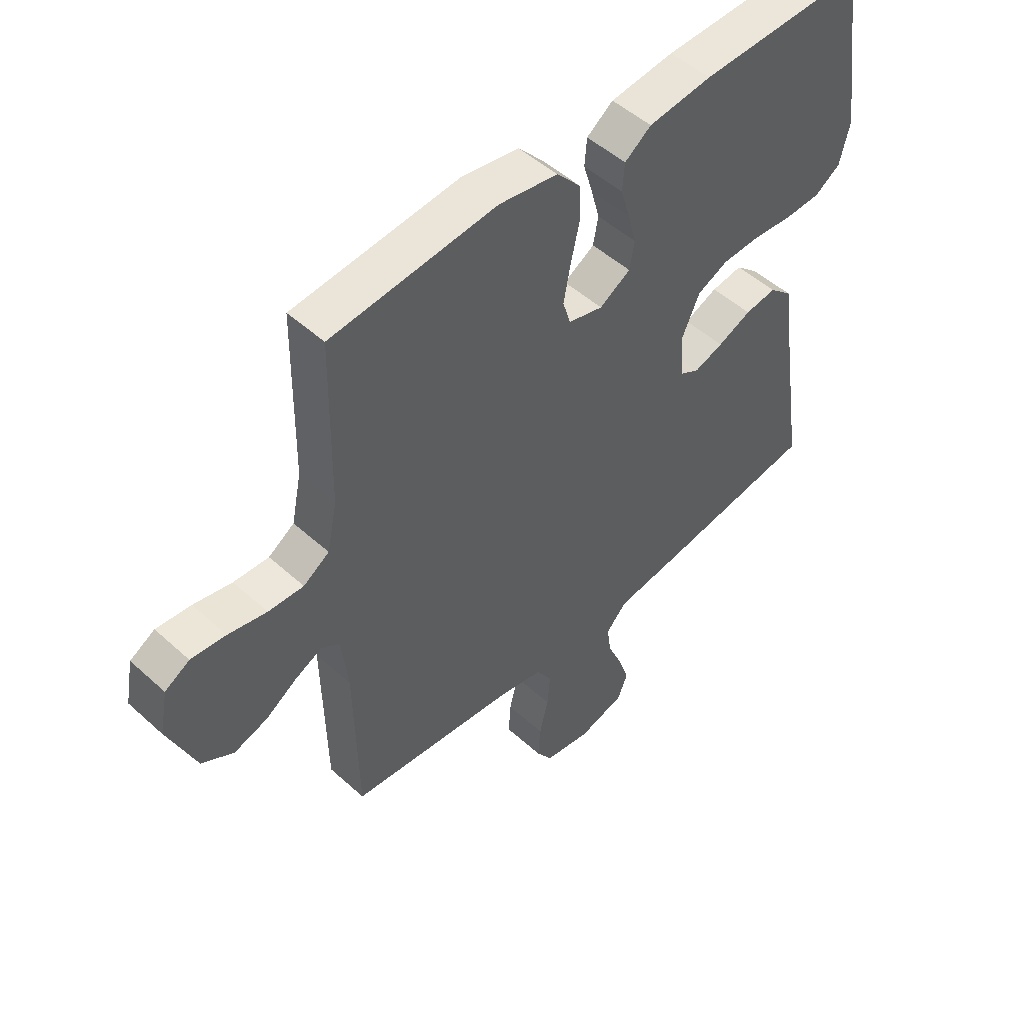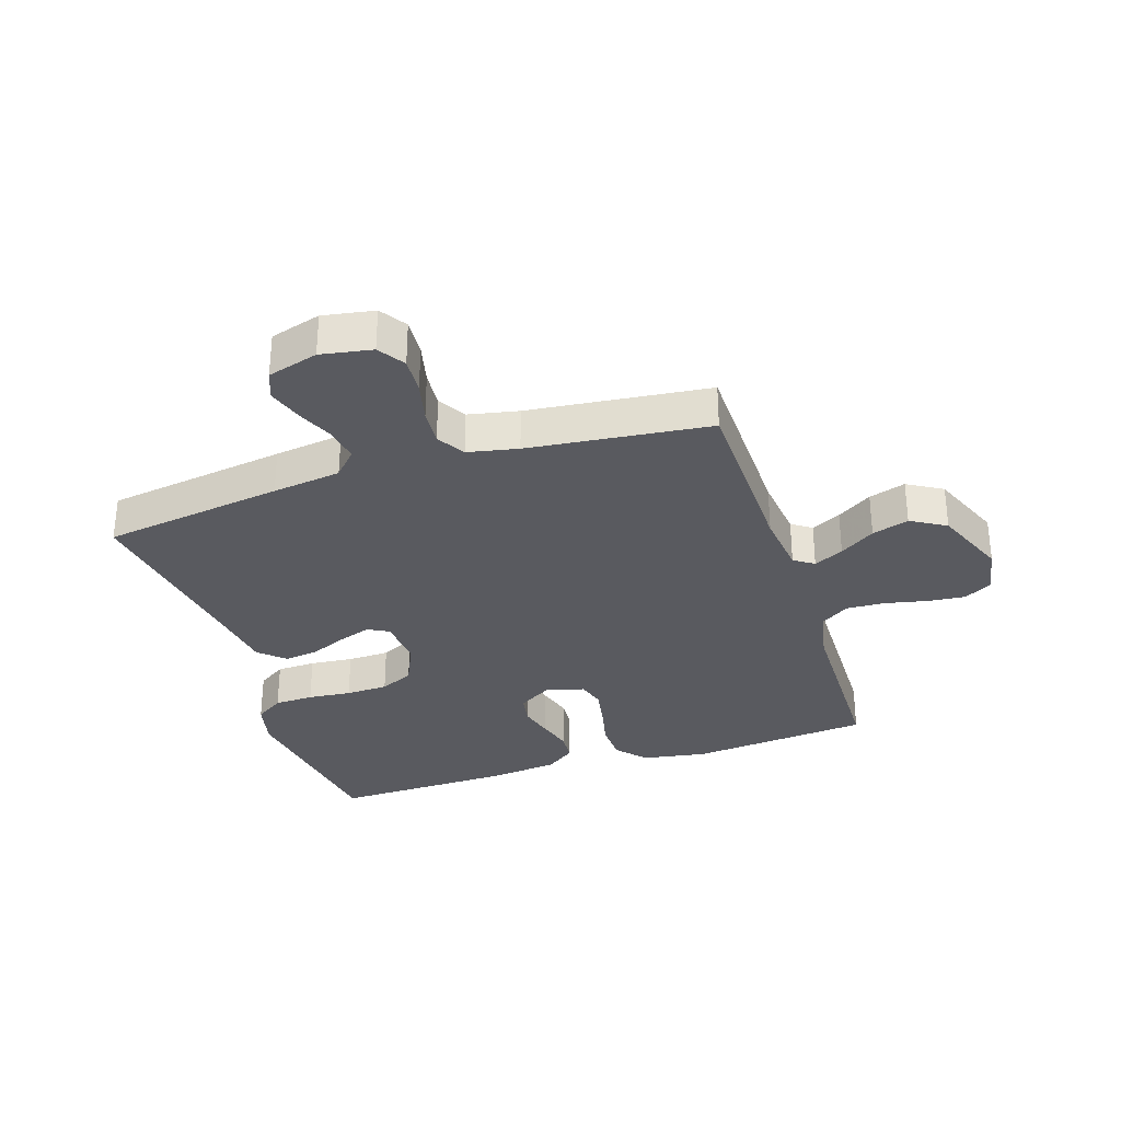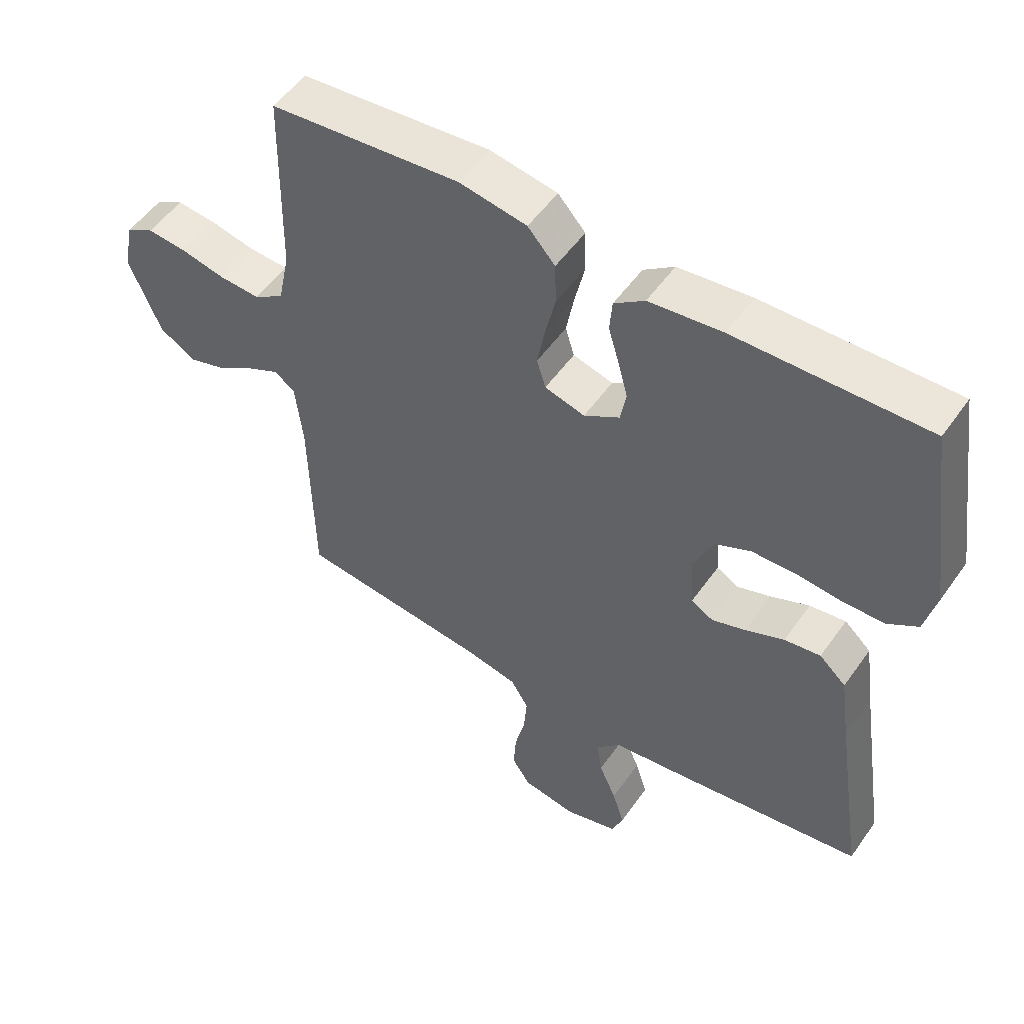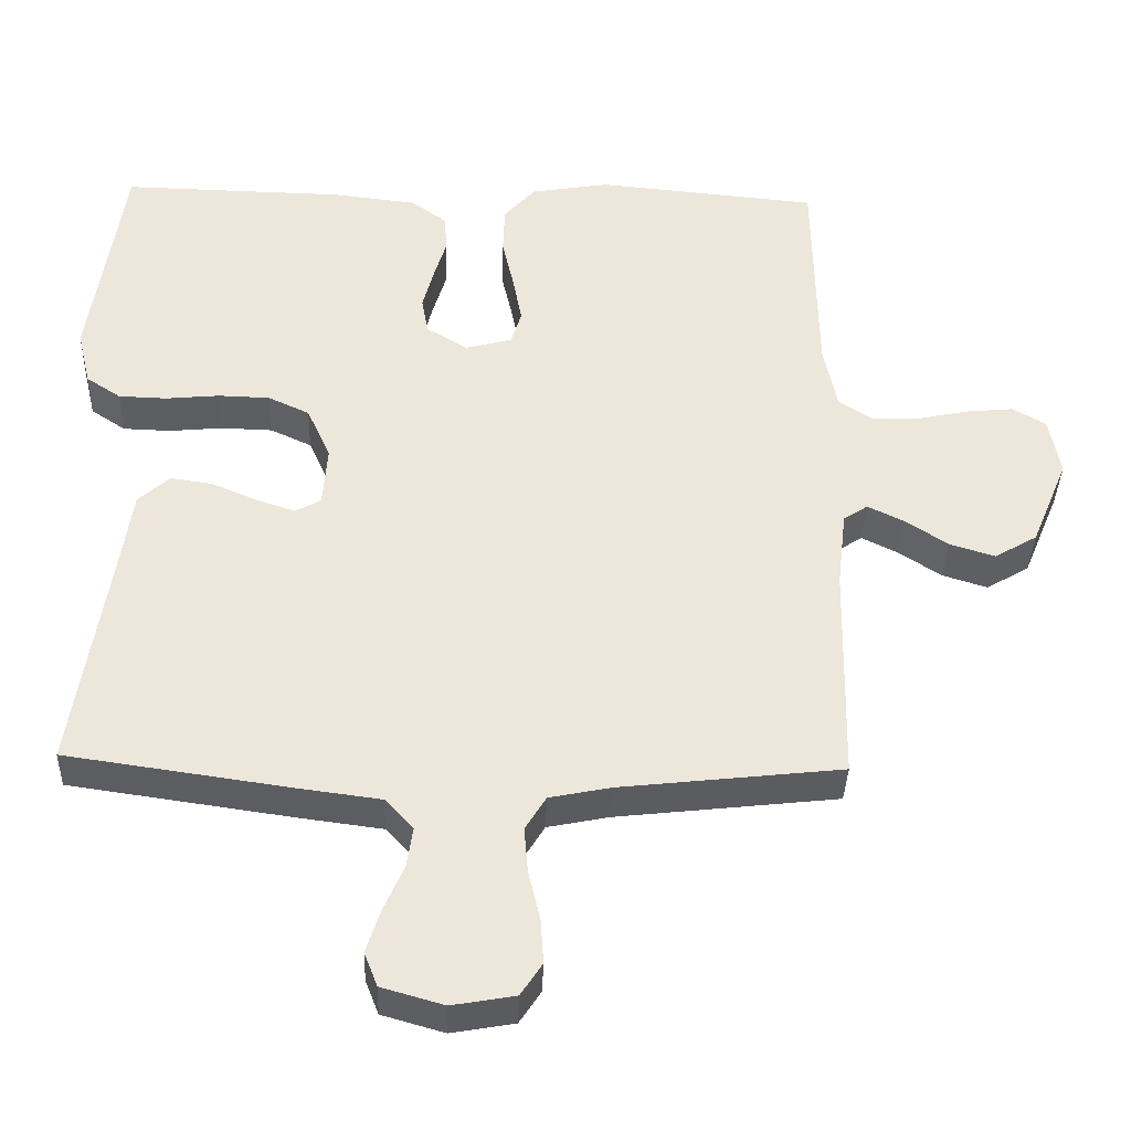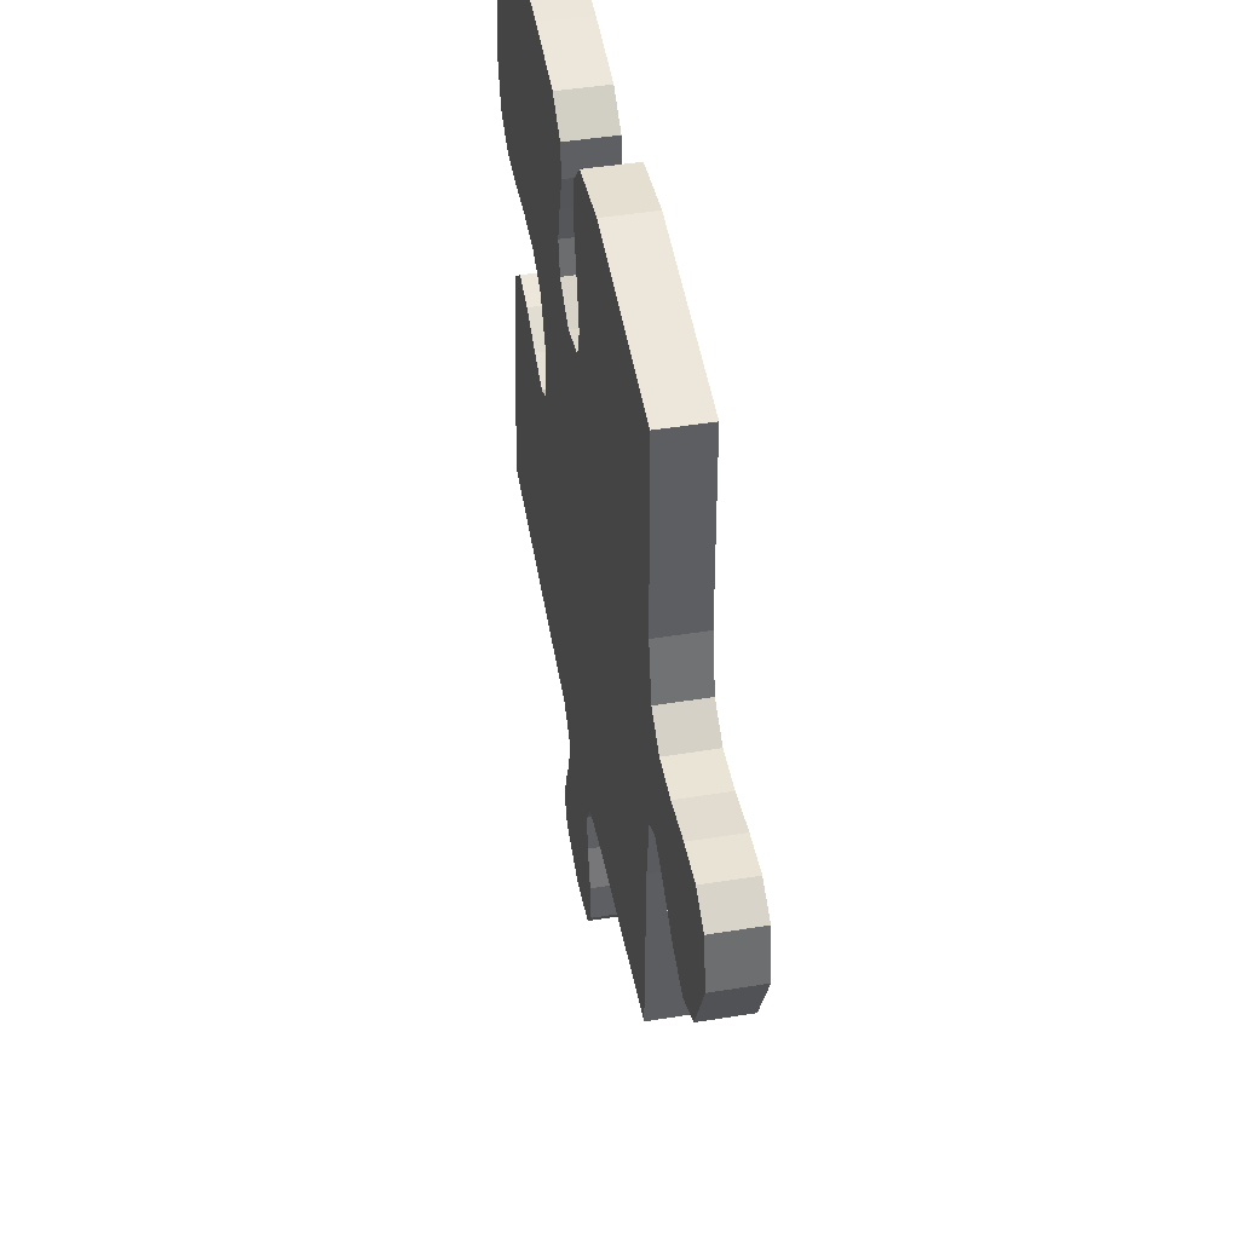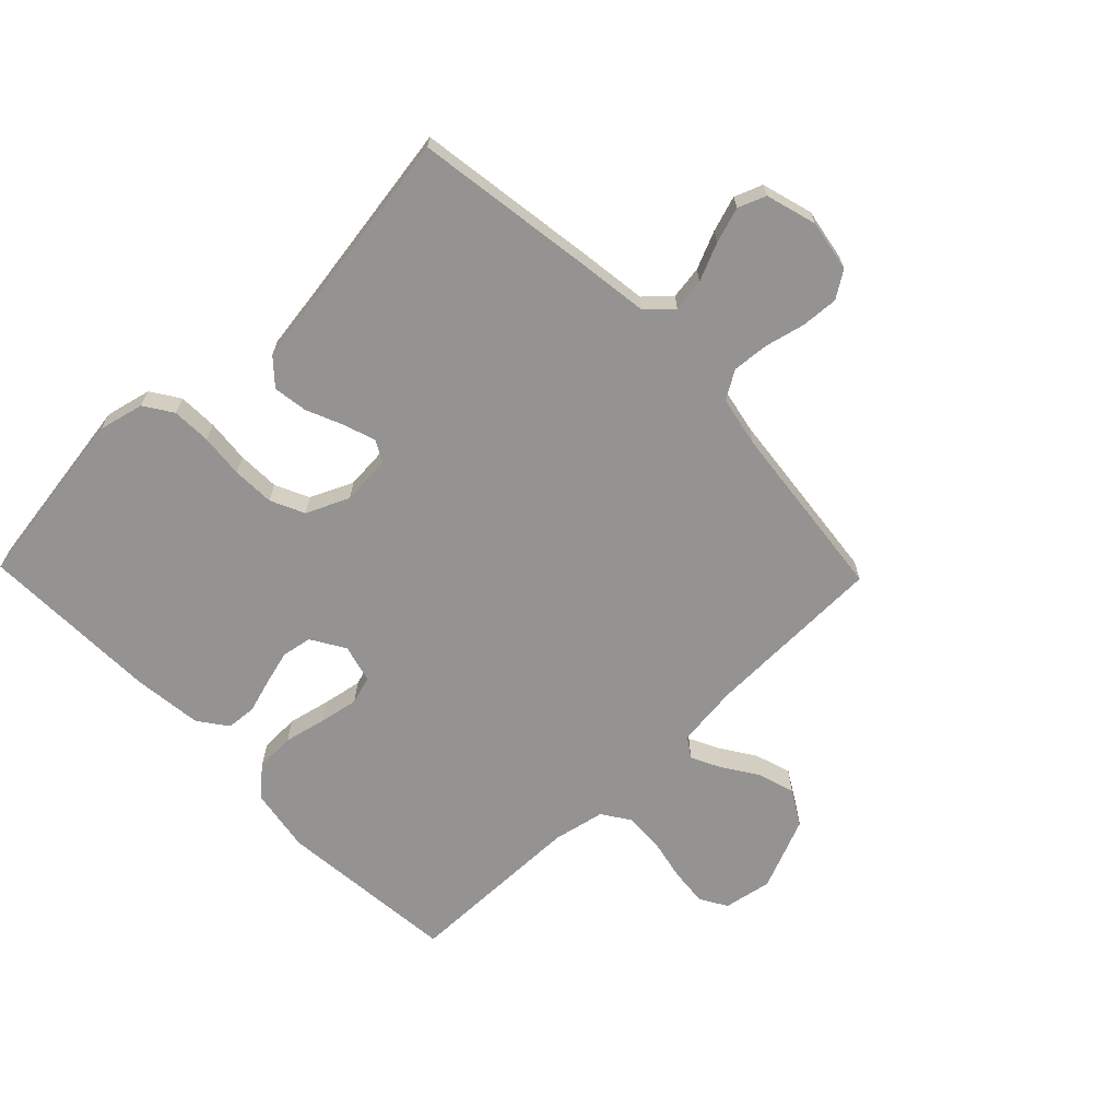
<metadata>
{"format":"obj","ext":"obj","renderer":"f3d","projection":"perspective","resolution":1024,"background":"white","views":[{"elev":50.2,"azim":-45.2,"up":"+Z"},{"elev":-31.9,"azim":-162.0,"up":"+Y"},{"elev":52.6,"azim":34.3,"up":"+Z"},{"elev":-37.2,"azim":178.1,"up":"+Z"},{"elev":46.9,"azim":-100.4,"up":"+Z"},{"elev":-66.8,"azim":134.1,"up":"+Y"}]}
</metadata>
<code>
v -0.5 0.07 0.5
v -0.2 0.07 0.528
v -0.094 0.07 0.51
v -0.051 0.07 0.462
v -0.049 0.07 0.396
v -0.065 0.07 0.326
v -0.077 0.07 0.261
v -0.063 0.07 0.215
v 0 0.07 0.198
v 0.056 0.07 0.232
v 0.065 0.07 0.282
v 0.05 0.07 0.339
v 0.033 0.07 0.396
v 0.037 0.07 0.446
v 0.085 0.07 0.481
v 0.2 0.07 0.494
v 0.5 0.07 0.5
v 0.544 0.07 0.2
v 0.526 0.07 0.125
v 0.479 0.07 0.094
v 0.414 0.07 0.092
v 0.342 0.07 0.099
v 0.272 0.07 0.097
v 0.216 0.07 0.071
v 0.184 0.07 0
v 0.19 0.07 -0.083
v 0.225 0.07 -0.102
v 0.278 0.07 -0.084
v 0.339 0.07 -0.058
v 0.396 0.07 -0.05
v 0.438 0.07 -0.088
v 0.454 0.07 -0.2
v 0.5 0.07 -0.5
v 0.2 0.07 -0.543
v 0.086 0.07 -0.558
v 0.048 0.07 -0.599
v 0.056 0.07 -0.654
v 0.083 0.07 -0.716
v 0.102 0.07 -0.775
v 0.084 0.07 -0.821
v 0 0.07 -0.845
v -0.085 0.07 -0.83
v -0.114 0.07 -0.786
v -0.11 0.07 -0.725
v -0.094 0.07 -0.658
v -0.089 0.07 -0.597
v -0.117 0.07 -0.551
v -0.2 0.07 -0.534
v -0.5 0.07 -0.5
v -0.506 0.07 -0.2
v -0.518 0.07 -0.096
v -0.551 0.07 -0.074
v -0.6 0.07 -0.098
v -0.658 0.07 -0.136
v -0.719 0.07 -0.155
v -0.777 0.07 -0.121
v -0.827 0.07 0
v -0.812 0.07 0.08
v -0.767 0.07 0.106
v -0.704 0.07 0.1
v -0.634 0.07 0.085
v -0.57 0.07 0.082
v -0.523 0.07 0.113
v -0.505 0.07 0.2
v -0.5 0 0.5
v -0.2 0 0.528
v -0.094 0 0.51
v -0.051 0 0.462
v -0.049 0 0.396
v -0.065 0 0.326
v -0.077 0 0.261
v -0.063 0 0.215
v 0 0 0.198
v 0.056 0 0.232
v 0.065 0 0.282
v 0.05 0 0.339
v 0.033 0 0.396
v 0.037 0 0.446
v 0.085 0 0.481
v 0.2 0 0.494
v 0.5 0 0.5
v 0.544 0 0.2
v 0.526 0 0.125
v 0.479 0 0.094
v 0.414 0 0.092
v 0.342 0 0.099
v 0.272 0 0.097
v 0.216 0 0.071
v 0.184 0 0
v 0.19 0 -0.083
v 0.225 0 -0.102
v 0.278 0 -0.084
v 0.339 0 -0.058
v 0.396 0 -0.05
v 0.438 0 -0.088
v 0.454 0 -0.2
v 0.5 0 -0.5
v 0.2 0 -0.543
v 0.086 0 -0.558
v 0.048 0 -0.599
v 0.056 0 -0.654
v 0.083 0 -0.716
v 0.102 0 -0.775
v 0.084 0 -0.821
v 0 0 -0.845
v -0.085 0 -0.83
v -0.114 0 -0.786
v -0.11 0 -0.725
v -0.094 0 -0.658
v -0.089 0 -0.597
v -0.117 0 -0.551
v -0.2 0 -0.534
v -0.5 0 -0.5
v -0.506 0 -0.2
v -0.518 0 -0.096
v -0.551 0 -0.074
v -0.6 0 -0.098
v -0.658 0 -0.136
v -0.719 0 -0.155
v -0.777 0 -0.121
v -0.827 0 0
v -0.812 0 0.08
v -0.767 0 0.106
v -0.704 0 0.1
v -0.634 0 0.085
v -0.57 0 0.082
v -0.523 0 0.113
v -0.505 0 0.2
f 58 59 60 61
f 58 61 62
f 57 58 62
f 56 57 62
f 53 54 55 56
f 52 53 56 62
f 51 52 62 63
f 48 49 50
f 47 48 50 51
f 42 43 44 45
f 42 45 46
f 41 42 46
f 40 41 46
f 37 38 39 40
f 37 40 46 47
f 32 33 34 35
f 30 31 32 35
f 28 29 30 35
f 27 28 35 36
f 26 27 36
f 25 26 36
f 19 20 21 22
f 19 22 23
f 18 19 23
f 17 18 23
f 16 17 23 24
f 12 13 14 15
f 11 12 15 16
f 10 11 16 24
f 3 4 5 6
f 3 6 7
f 64 1 2 3
f 64 3 7
f 63 64 7 8
f 51 63 8 9
f 36 37 47 51
f 25 36 51 9
f 9 10 24 25
f 125 124 123 122
f 126 125 122
f 126 122 121
f 126 121 120
f 120 119 118 117
f 126 120 117 116
f 127 126 116 115
f 114 113 112
f 115 114 112 111
f 109 108 107 106
f 110 109 106
f 110 106 105
f 110 105 104
f 104 103 102 101
f 111 110 104 101
f 99 98 97 96
f 99 96 95 94
f 99 94 93 92
f 100 99 92 91
f 100 91 90
f 100 90 89
f 86 85 84 83
f 87 86 83
f 87 83 82
f 87 82 81
f 88 87 81 80
f 79 78 77 76
f 80 79 76 75
f 88 80 75 74
f 70 69 68 67
f 71 70 67
f 67 66 65 128
f 71 67 128
f 72 71 128 127
f 73 72 127 115
f 115 111 101 100
f 73 115 100 89
f 89 88 74 73
f 1 65 66 2
f 2 66 67 3
f 3 67 68 4
f 4 68 69 5
f 5 69 70 6
f 6 70 71 7
f 7 71 72 8
f 8 72 73 9
f 9 73 74 10
f 10 74 75 11
f 11 75 76 12
f 12 76 77 13
f 13 77 78 14
f 14 78 79 15
f 15 79 80 16
f 16 80 81 17
f 17 81 82 18
f 18 82 83 19
f 19 83 84 20
f 20 84 85 21
f 21 85 86 22
f 22 86 87 23
f 23 87 88 24
f 24 88 89 25
f 25 89 90 26
f 26 90 91 27
f 27 91 92 28
f 28 92 93 29
f 29 93 94 30
f 30 94 95 31
f 31 95 96 32
f 32 96 97 33
f 33 97 98 34
f 34 98 99 35
f 35 99 100 36
f 36 100 101 37
f 37 101 102 38
f 38 102 103 39
f 39 103 104 40
f 40 104 105 41
f 41 105 106 42
f 42 106 107 43
f 43 107 108 44
f 44 108 109 45
f 45 109 110 46
f 46 110 111 47
f 47 111 112 48
f 48 112 113 49
f 49 113 114 50
f 50 114 115 51
f 51 115 116 52
f 52 116 117 53
f 53 117 118 54
f 54 118 119 55
f 55 119 120 56
f 56 120 121 57
f 57 121 122 58
f 58 122 123 59
f 59 123 124 60
f 60 124 125 61
f 61 125 126 62
f 62 126 127 63
f 63 127 128 64
f 64 128 65 1

</code>
